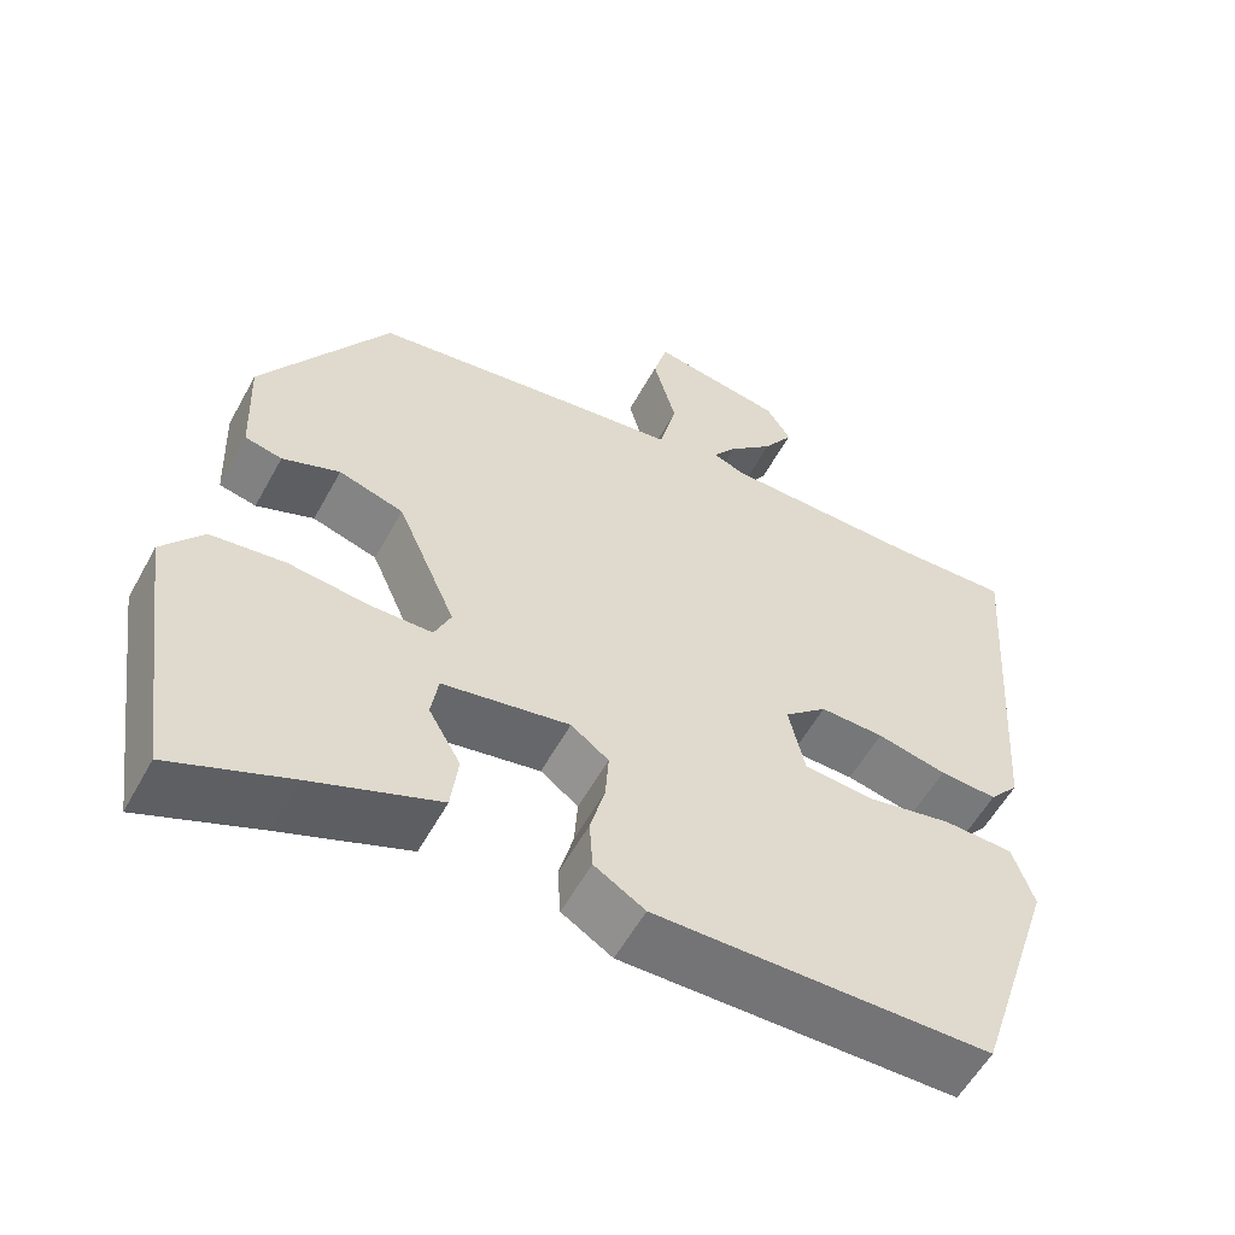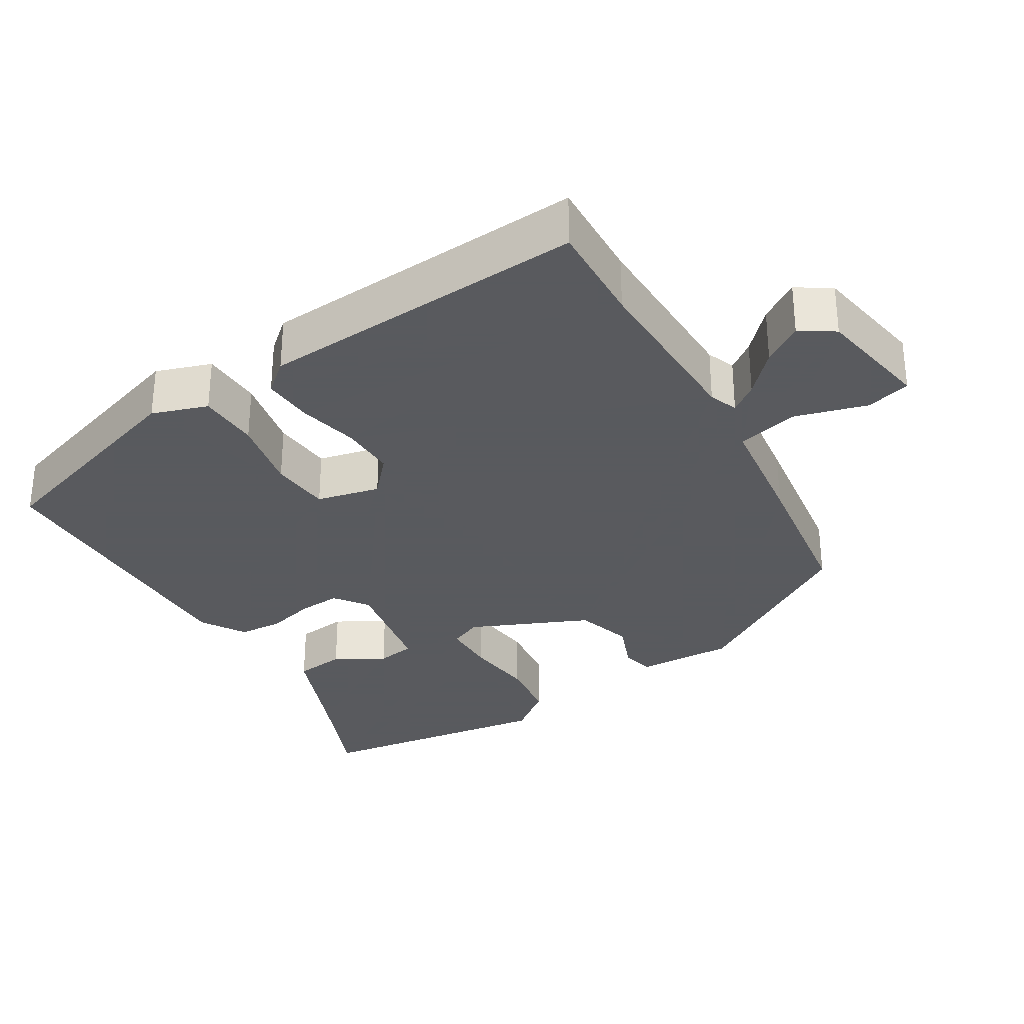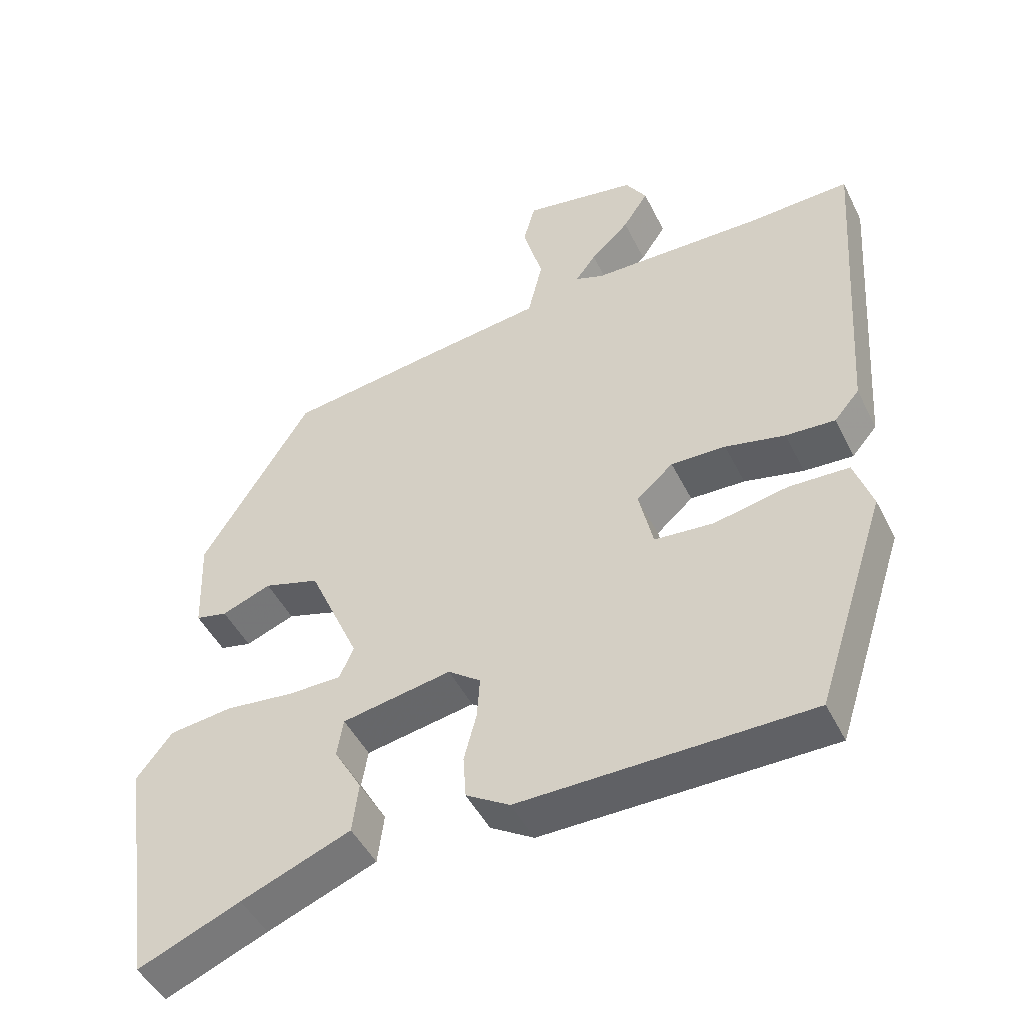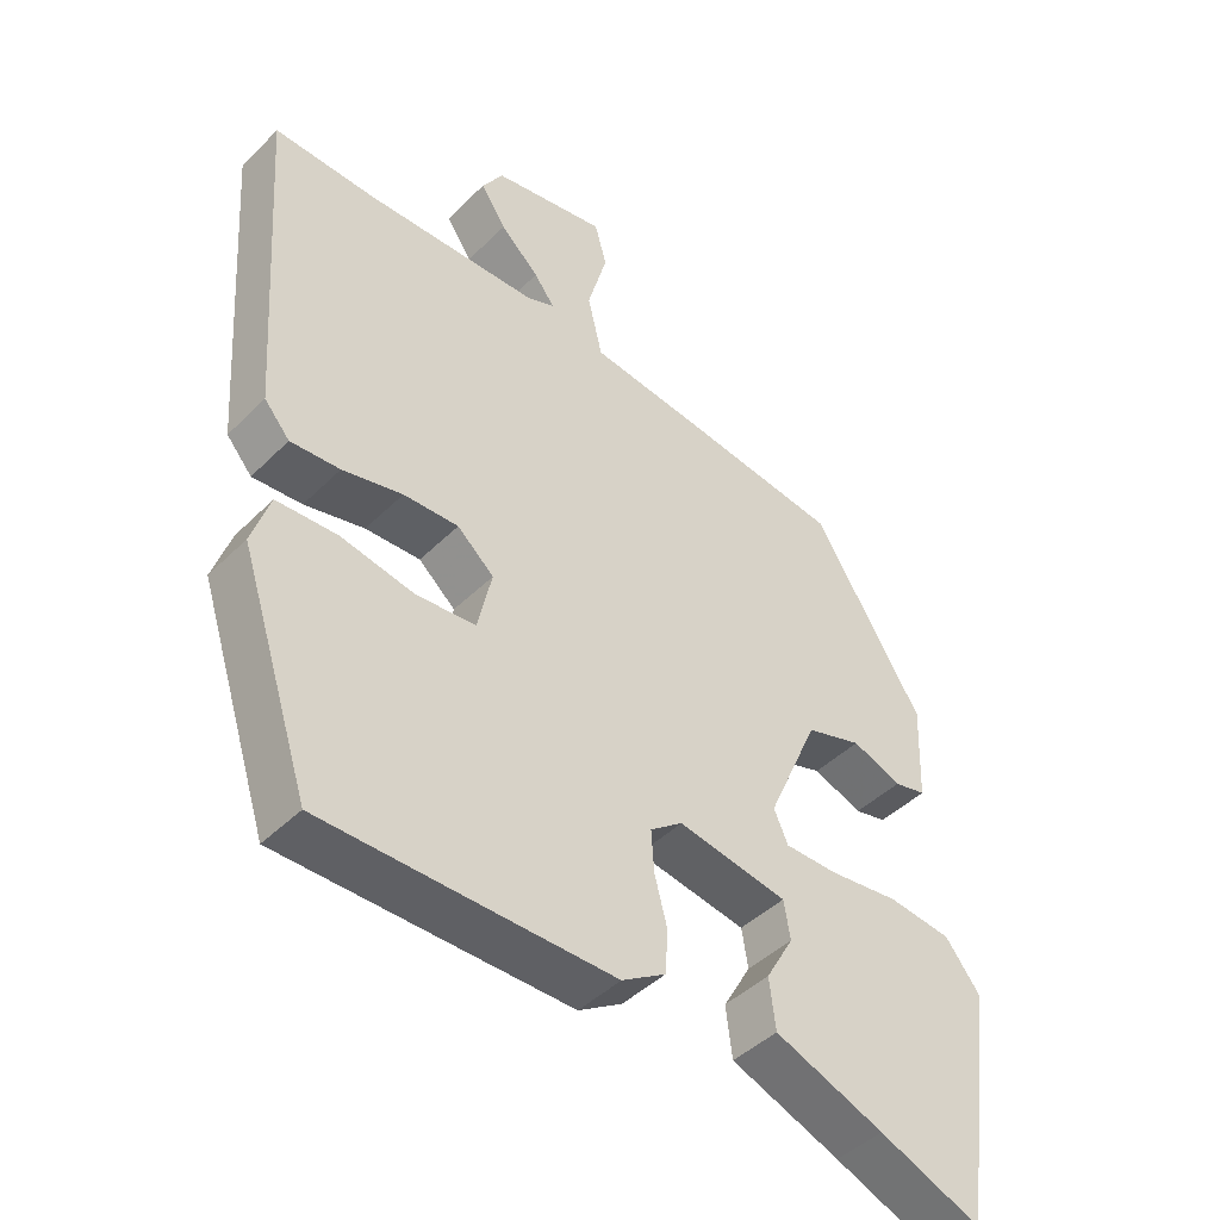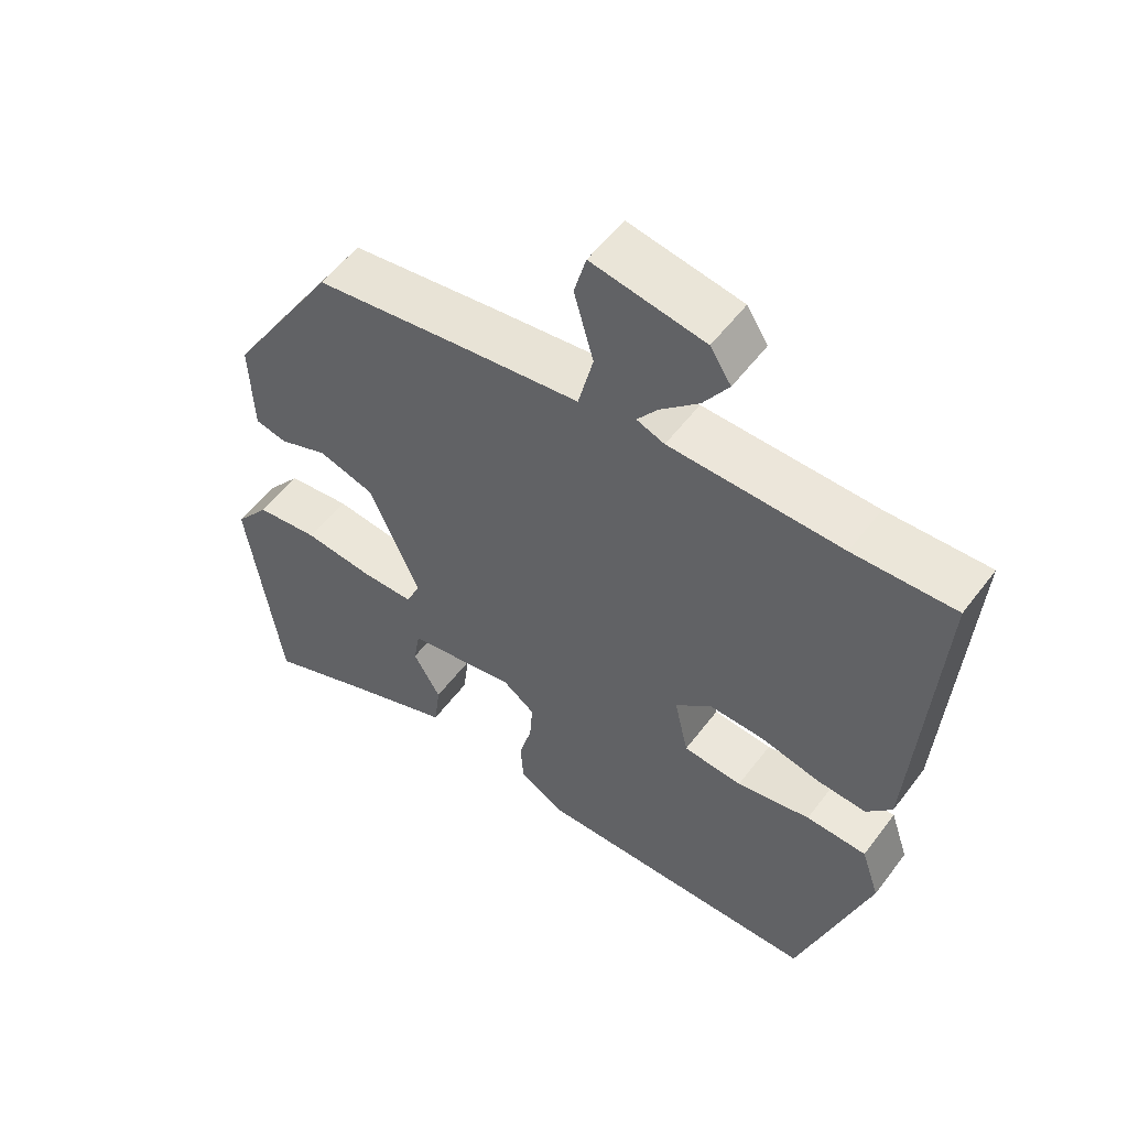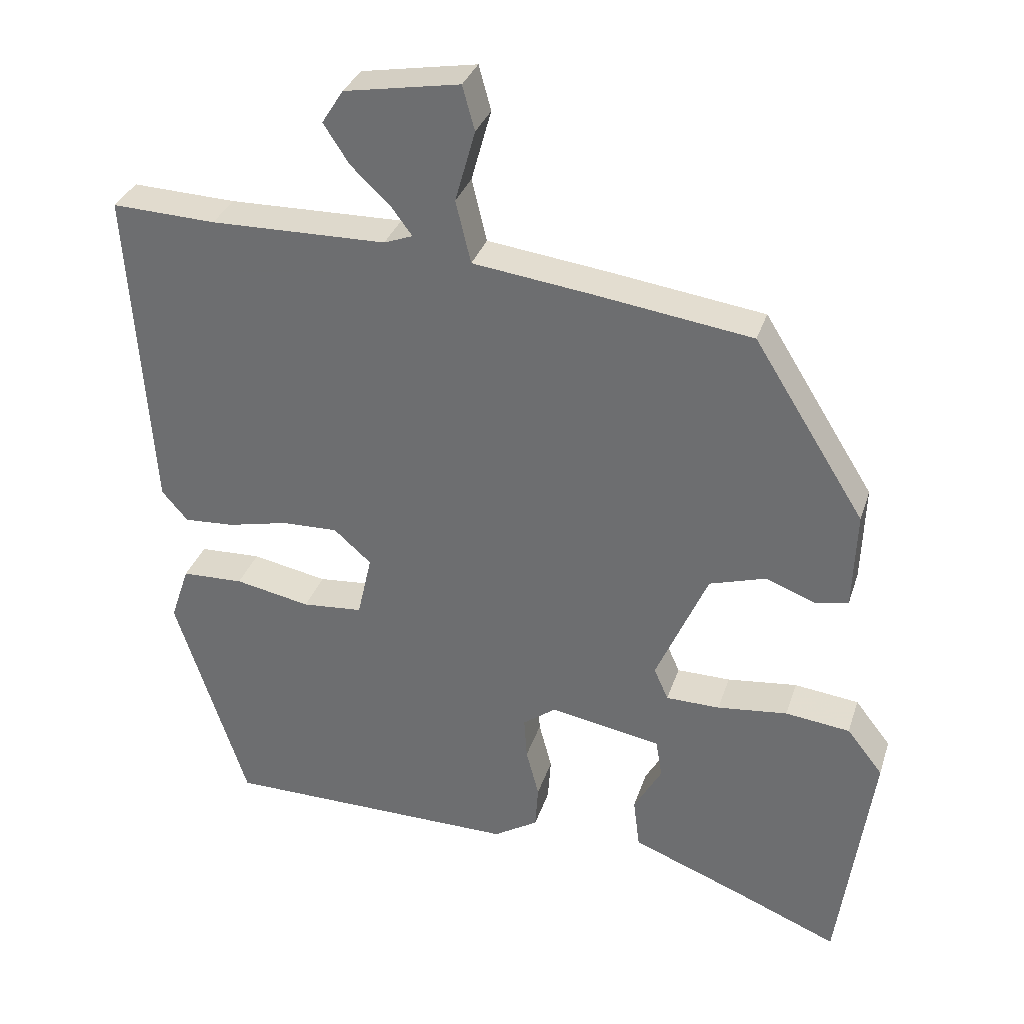
<metadata>
{"format":"obj","ext":"obj","renderer":"f3d","projection":"perspective","resolution":1024,"background":"white","views":[{"elev":-56.5,"azim":151.6,"up":"+Z"},{"elev":-31.2,"azim":-58.9,"up":"+Y"},{"elev":-47.1,"azim":-154.6,"up":"+Z"},{"elev":-44.0,"azim":-41.0,"up":"+Z"},{"elev":54.9,"azim":-143.7,"up":"+Z"},{"elev":32.6,"azim":16.7,"up":"+Z"}]}
</metadata>
<code>
v 0.498 0.07 -0.565
v 0.353 0.07 -0.505
v 0.198 0.07 -0.444
v 0.189 0.07 -0.373
v 0.228 0.07 -0.305
v 0.219 0.07 -0.251
v 0.064 0.07 -0.223
v 0.018 0.07 -0.257
v 0.022 0.07 -0.316
v 0.04 0.07 -0.384
v 0.036 0.07 -0.445
v -0.026 0.07 -0.483
v -0.437 0.07 -0.478
v -0.537 0.07 -0.171
v -0.511 0.07 -0.094
v -0.425 0.07 -0.091
v -0.32 0.07 -0.112
v -0.236 0.07 -0.105
v -0.216 0.07 -0.017
v -0.268 0.07 0.029
v -0.346 0.07 0.027
v -0.431 0.07 0.008
v -0.501 0.07 0.004
v -0.537 0.07 0.046
v -0.568 0.07 0.503
v -0.423 0.07 0.497
v -0.178 0.07 0.501
v -0.138 0.07 0.516
v -0.167 0.07 0.555
v -0.222 0.07 0.607
v -0.258 0.07 0.662
v -0.228 0.07 0.709
v -0.067 0.07 0.737
v -0.05 0.07 0.675
v -0.078 0.07 0.575
v -0.057 0.07 0.488
v 0.111 0.07 0.466
v 0.328 0.07 0.435
v 0.483 0.07 0.187
v 0.478 0.07 0.051
v 0.433 0.07 0.041
v 0.363 0.07 0.068
v 0.284 0.07 0.044
v 0.212 0.07 -0.12
v 0.232 0.07 -0.165
v 0.307 0.07 -0.166
v 0.405 0.07 -0.155
v 0.495 0.07 -0.166
v 0.545 0.07 -0.23
v 0.498 0 -0.565
v 0.353 0 -0.505
v 0.198 0 -0.444
v 0.189 0 -0.373
v 0.228 0 -0.305
v 0.219 0 -0.251
v 0.064 0 -0.223
v 0.018 0 -0.257
v 0.022 0 -0.316
v 0.04 0 -0.384
v 0.036 0 -0.445
v -0.026 0 -0.483
v -0.437 0 -0.478
v -0.537 0 -0.171
v -0.511 0 -0.094
v -0.425 0 -0.091
v -0.32 0 -0.112
v -0.236 0 -0.105
v -0.216 0 -0.017
v -0.268 0 0.029
v -0.346 0 0.027
v -0.431 0 0.008
v -0.501 0 0.004
v -0.537 0 0.046
v -0.568 0 0.503
v -0.423 0 0.497
v -0.178 0 0.501
v -0.138 0 0.516
v -0.167 0 0.555
v -0.222 0 0.607
v -0.258 0 0.662
v -0.228 0 0.709
v -0.067 0 0.737
v -0.05 0 0.675
v -0.078 0 0.575
v -0.057 0 0.488
v 0.111 0 0.466
v 0.328 0 0.435
v 0.483 0 0.187
v 0.478 0 0.051
v 0.433 0 0.041
v 0.363 0 0.068
v 0.284 0 0.044
v 0.212 0 -0.12
v 0.232 0 -0.165
v 0.307 0 -0.166
v 0.405 0 -0.155
v 0.495 0 -0.166
v 0.545 0 -0.23
f 46 47 48 49
f 45 46 49 1
f 39 40 41 42
f 39 42 43
f 36 37 38 39
f 36 39 43
f 32 33 34 35
f 32 35 36
f 29 30 31 32
f 28 29 32 36
f 27 28 36 43
f 23 24 25 26
f 21 22 23 26
f 20 21 26 27
f 19 20 27 43
f 14 15 16 17
f 14 17 18
f 13 14 18
f 12 13 18
f 9 10 11 12
f 8 9 12 18
f 7 8 18 19
f 2 3 4 5
f 45 1 2 5
f 44 45 5 6
f 19 43 44
f 6 7 19 44
f 98 97 96 95
f 50 98 95 94
f 91 90 89 88
f 92 91 88
f 88 87 86 85
f 92 88 85
f 84 83 82 81
f 85 84 81
f 81 80 79 78
f 85 81 78 77
f 92 85 77 76
f 75 74 73 72
f 75 72 71 70
f 76 75 70 69
f 92 76 69 68
f 66 65 64 63
f 67 66 63
f 67 63 62
f 67 62 61
f 61 60 59 58
f 67 61 58 57
f 68 67 57 56
f 54 53 52 51
f 54 51 50 94
f 55 54 94 93
f 93 92 68
f 93 68 56 55
f 1 50 51 2
f 2 51 52 3
f 3 52 53 4
f 4 53 54 5
f 5 54 55 6
f 6 55 56 7
f 7 56 57 8
f 8 57 58 9
f 9 58 59 10
f 10 59 60 11
f 11 60 61 12
f 12 61 62 13
f 13 62 63 14
f 14 63 64 15
f 15 64 65 16
f 16 65 66 17
f 17 66 67 18
f 18 67 68 19
f 19 68 69 20
f 20 69 70 21
f 21 70 71 22
f 22 71 72 23
f 23 72 73 24
f 24 73 74 25
f 25 74 75 26
f 26 75 76 27
f 27 76 77 28
f 28 77 78 29
f 29 78 79 30
f 30 79 80 31
f 31 80 81 32
f 32 81 82 33
f 33 82 83 34
f 34 83 84 35
f 35 84 85 36
f 36 85 86 37
f 37 86 87 38
f 38 87 88 39
f 39 88 89 40
f 40 89 90 41
f 41 90 91 42
f 42 91 92 43
f 43 92 93 44
f 44 93 94 45
f 45 94 95 46
f 46 95 96 47
f 47 96 97 48
f 48 97 98 49
f 49 98 50 1

</code>
